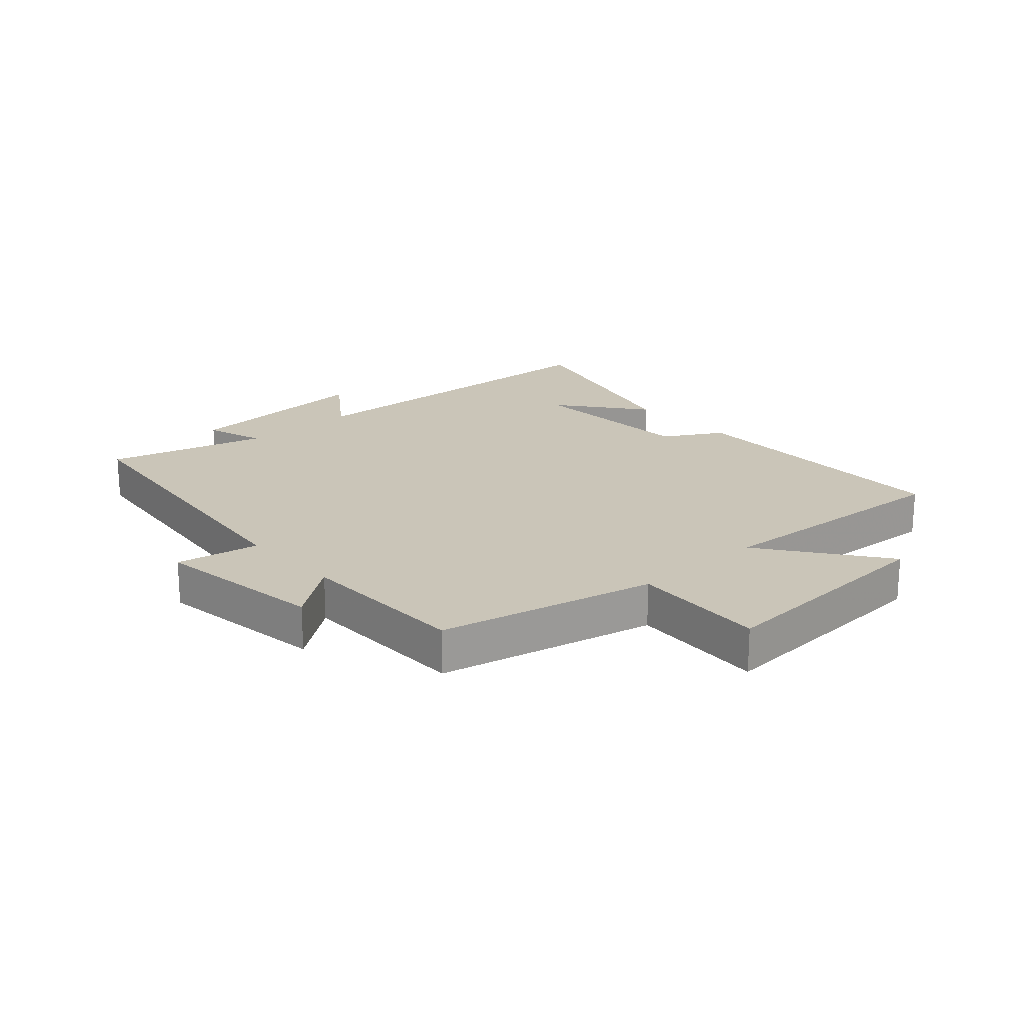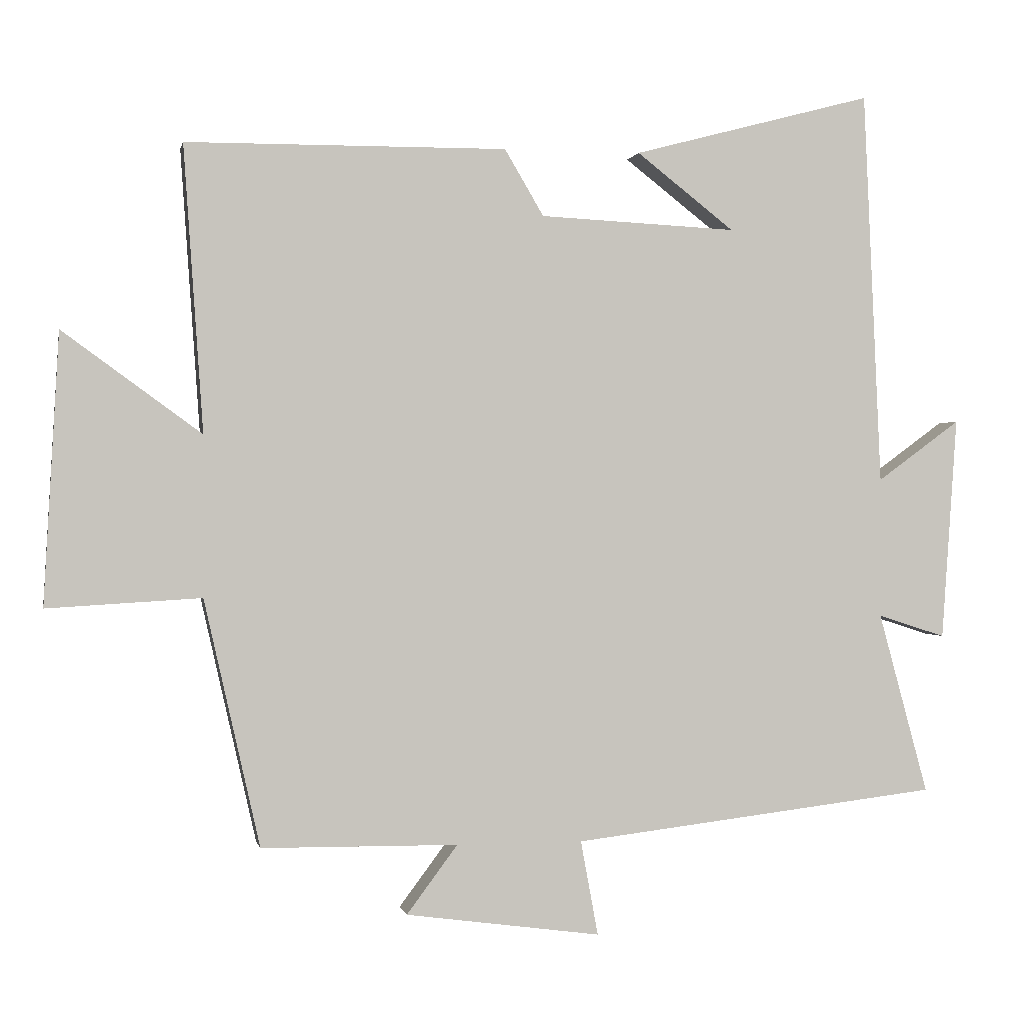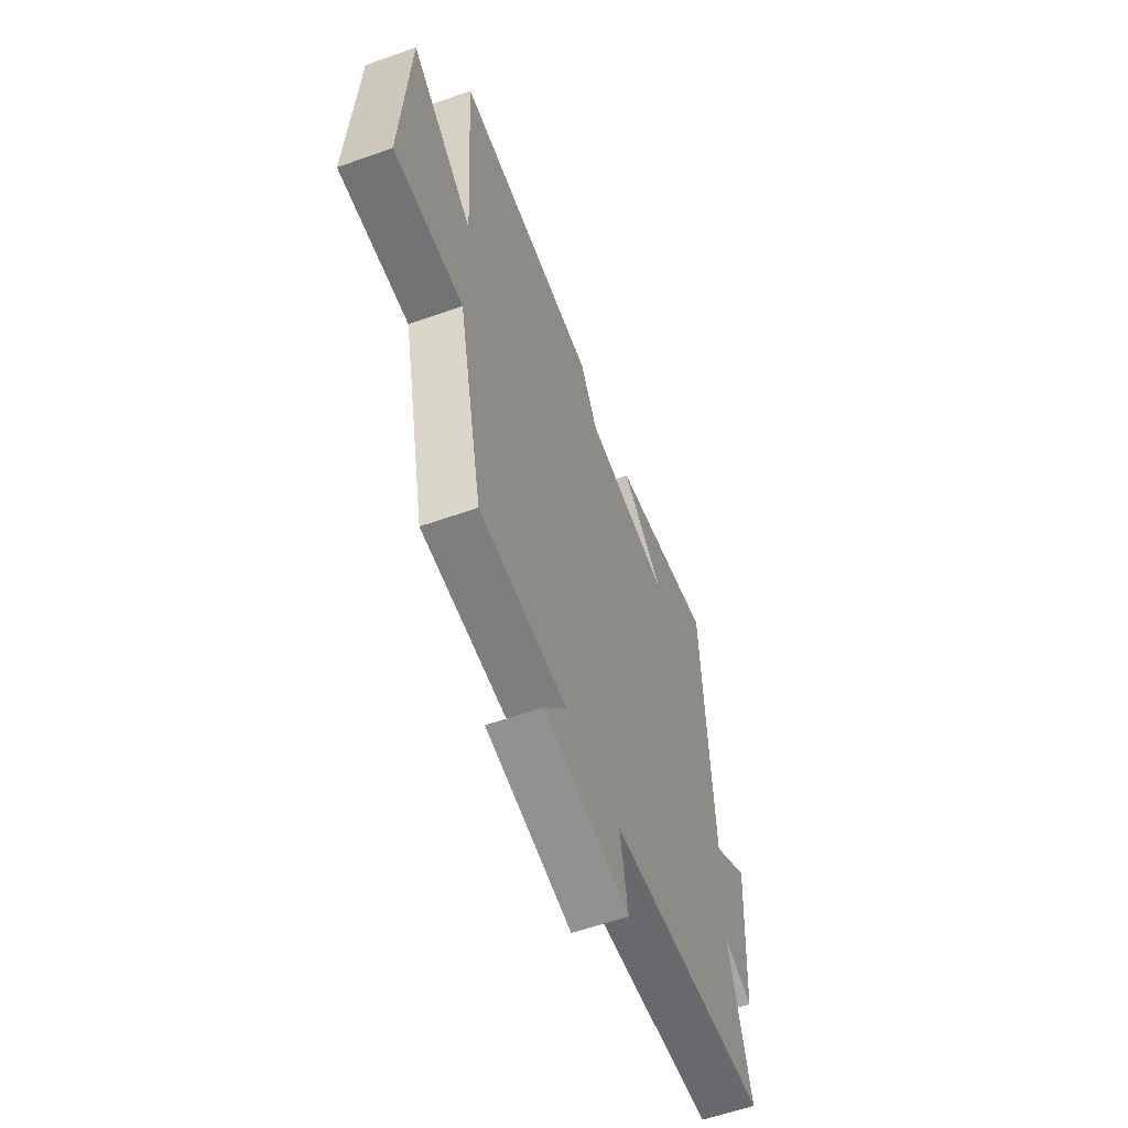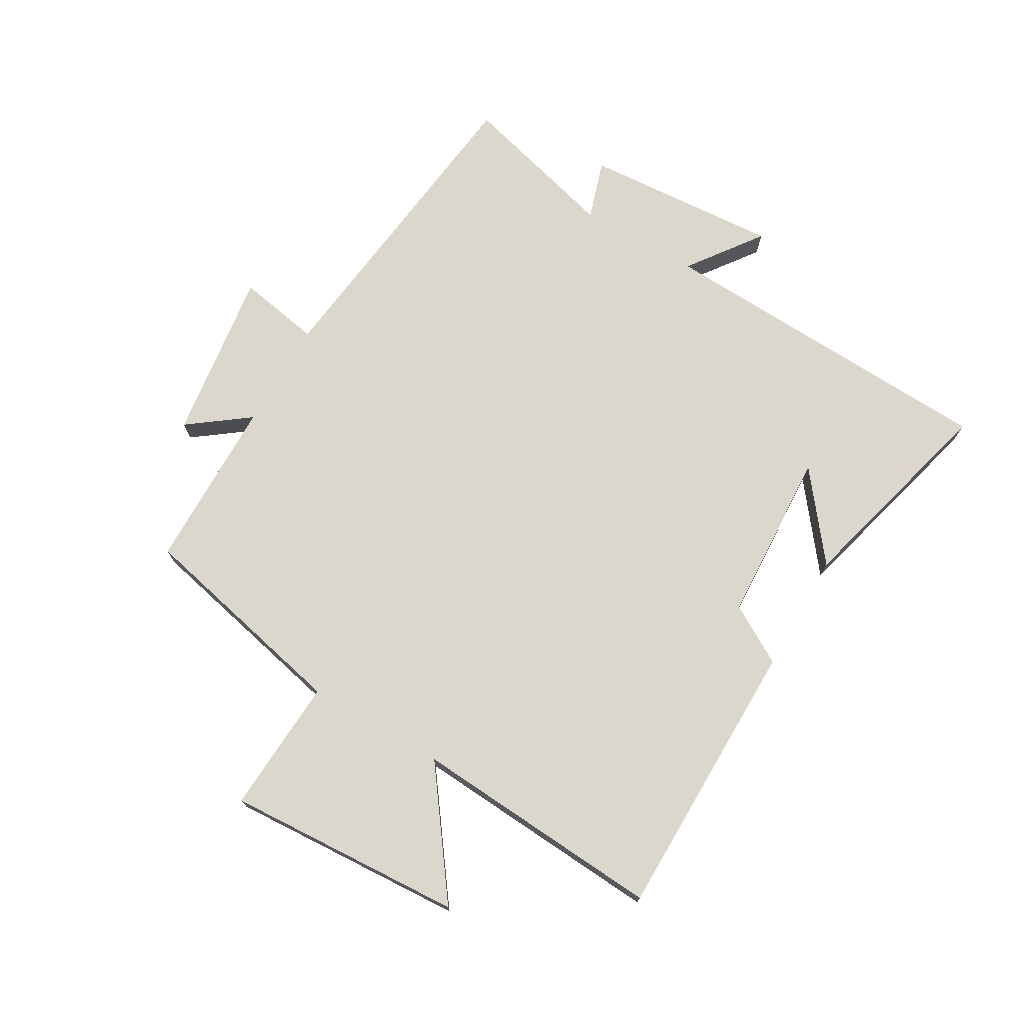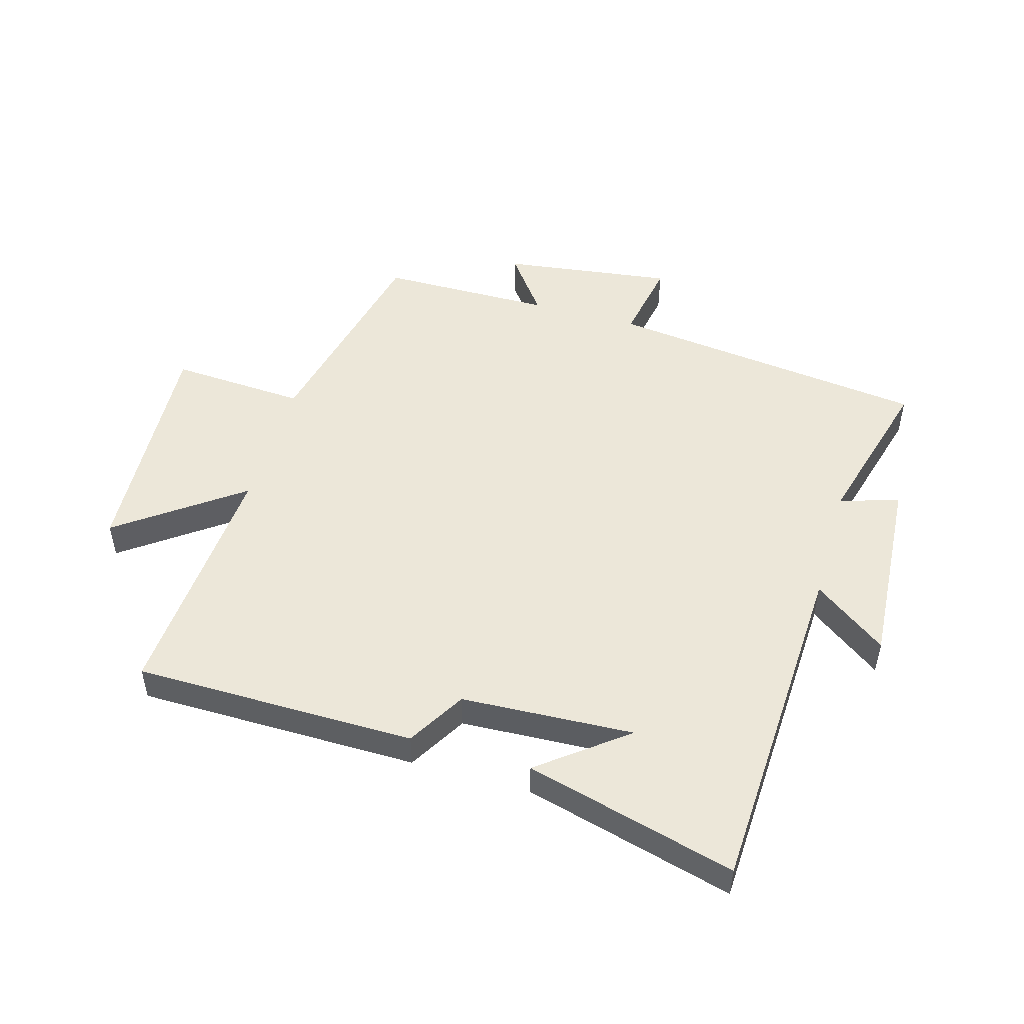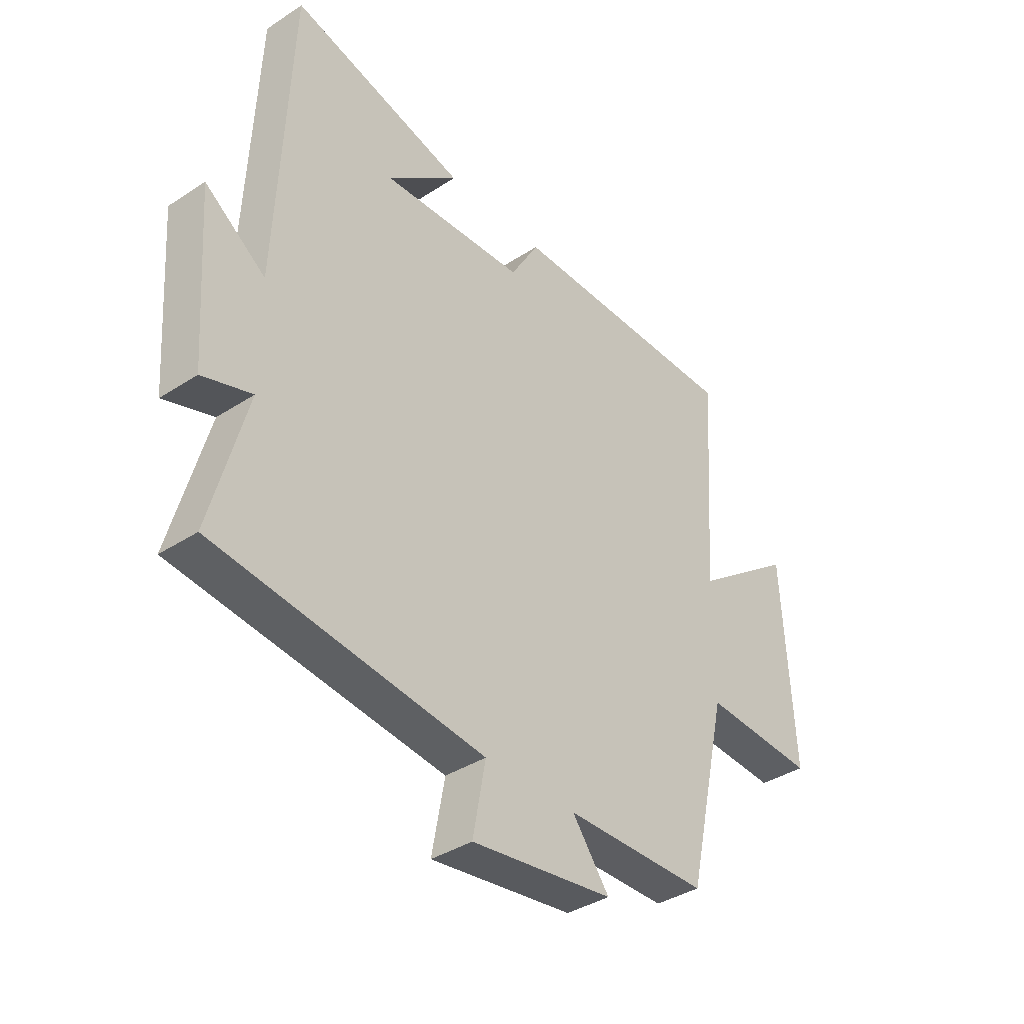
<metadata>
{"format":"obj","ext":"obj","renderer":"f3d","projection":"perspective","resolution":1024,"background":"white","views":[{"elev":20.5,"azim":-132.2,"up":"+Y"},{"elev":0.2,"azim":-11.1,"up":"+Z"},{"elev":-58.9,"azim":-69.9,"up":"+Z"},{"elev":73.3,"azim":-59.9,"up":"+Y"},{"elev":50.1,"azim":16.1,"up":"+Y"},{"elev":-37.6,"azim":129.9,"up":"+Z"}]}
</metadata>
<code>
v 0.571 0.07 -0.437
v 0.044 0.07 -0.5
v 0.069 0.07 -0.636
v -0.211 0.07 -0.598
v -0.138 0.07 -0.5
v -0.42 0.07 -0.497
v -0.5 0.07 -0.143
v -0.721 0.07 -0.156
v -0.699 0.07 0.232
v -0.5 0.07 0.087
v -0.528 0.07 0.497
v -0.068 0.07 0.5
v -0.012 0.07 0.405
v 0.27 0.07 0.391
v 0.13 0.07 0.5
v 0.474 0.07 0.591
v 0.5 0.07 0.025
v 0.619 0.07 0.112
v 0.597 0.07 -0.208
v 0.5 0.07 -0.177
v 0.571 0 -0.437
v 0.044 0 -0.5
v 0.069 0 -0.636
v -0.211 0 -0.598
v -0.138 0 -0.5
v -0.42 0 -0.497
v -0.5 0 -0.143
v -0.721 0 -0.156
v -0.699 0 0.232
v -0.5 0 0.087
v -0.528 0 0.497
v -0.068 0 0.5
v -0.012 0 0.405
v 0.27 0 0.391
v 0.13 0 0.5
v 0.474 0 0.591
v 0.5 0 0.025
v 0.619 0 0.112
v 0.597 0 -0.208
v 0.5 0 -0.177
f 17 18 19 20
f 16 17 20
f 14 15 16
f 14 16 20
f 20 1 2
f 14 20 2
f 13 14 2
f 12 13 2
f 11 12 2
f 10 11 2
f 7 8 9 10
f 7 10 2
f 6 7 2
f 5 6 2
f 2 3 4 5
f 40 39 38 37
f 40 37 36
f 36 35 34
f 40 36 34
f 22 21 40
f 22 40 34
f 22 34 33
f 22 33 32
f 22 32 31
f 22 31 30
f 30 29 28 27
f 22 30 27
f 22 27 26
f 22 26 25
f 25 24 23 22
f 1 21 22 2
f 2 22 23 3
f 3 23 24 4
f 4 24 25 5
f 5 25 26 6
f 6 26 27 7
f 7 27 28 8
f 8 28 29 9
f 9 29 30 10
f 10 30 31 11
f 11 31 32 12
f 12 32 33 13
f 13 33 34 14
f 14 34 35 15
f 15 35 36 16
f 16 36 37 17
f 17 37 38 18
f 18 38 39 19
f 19 39 40 20
f 20 40 21 1

</code>
